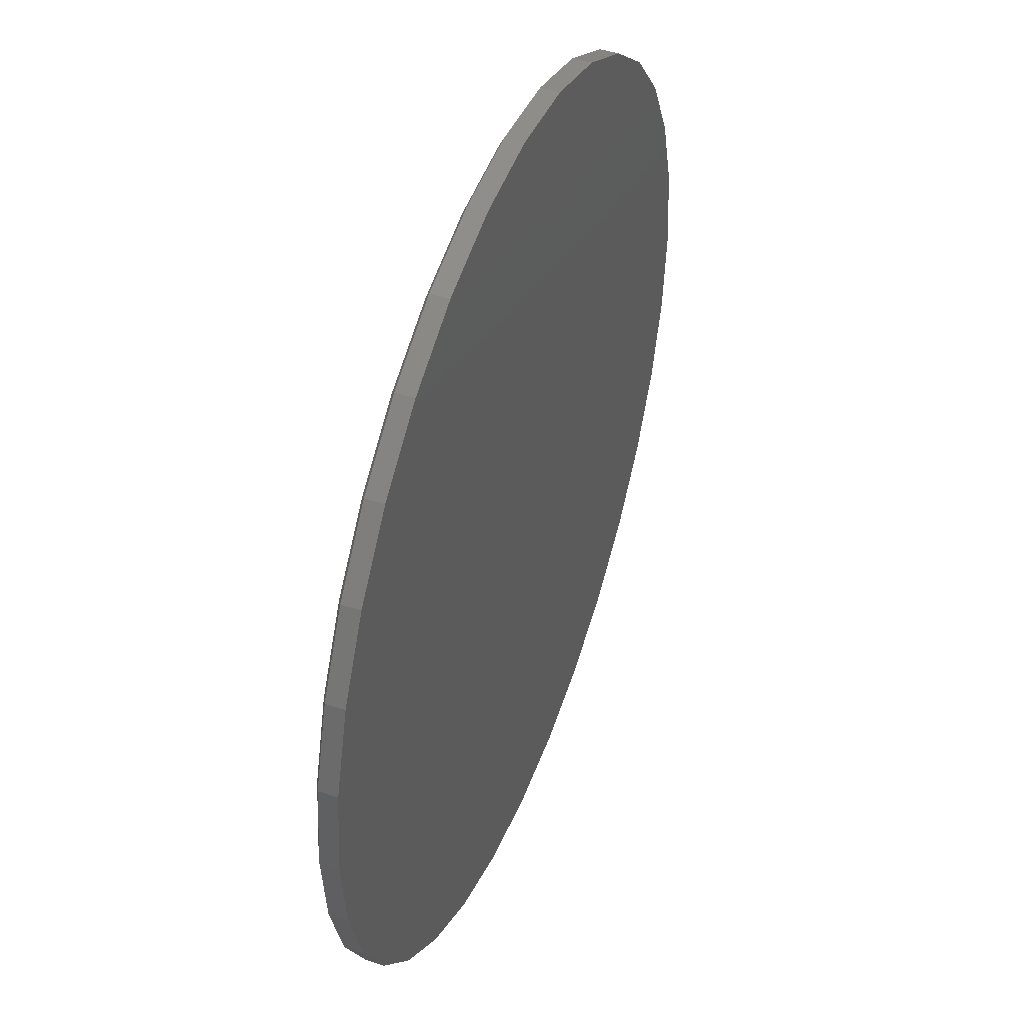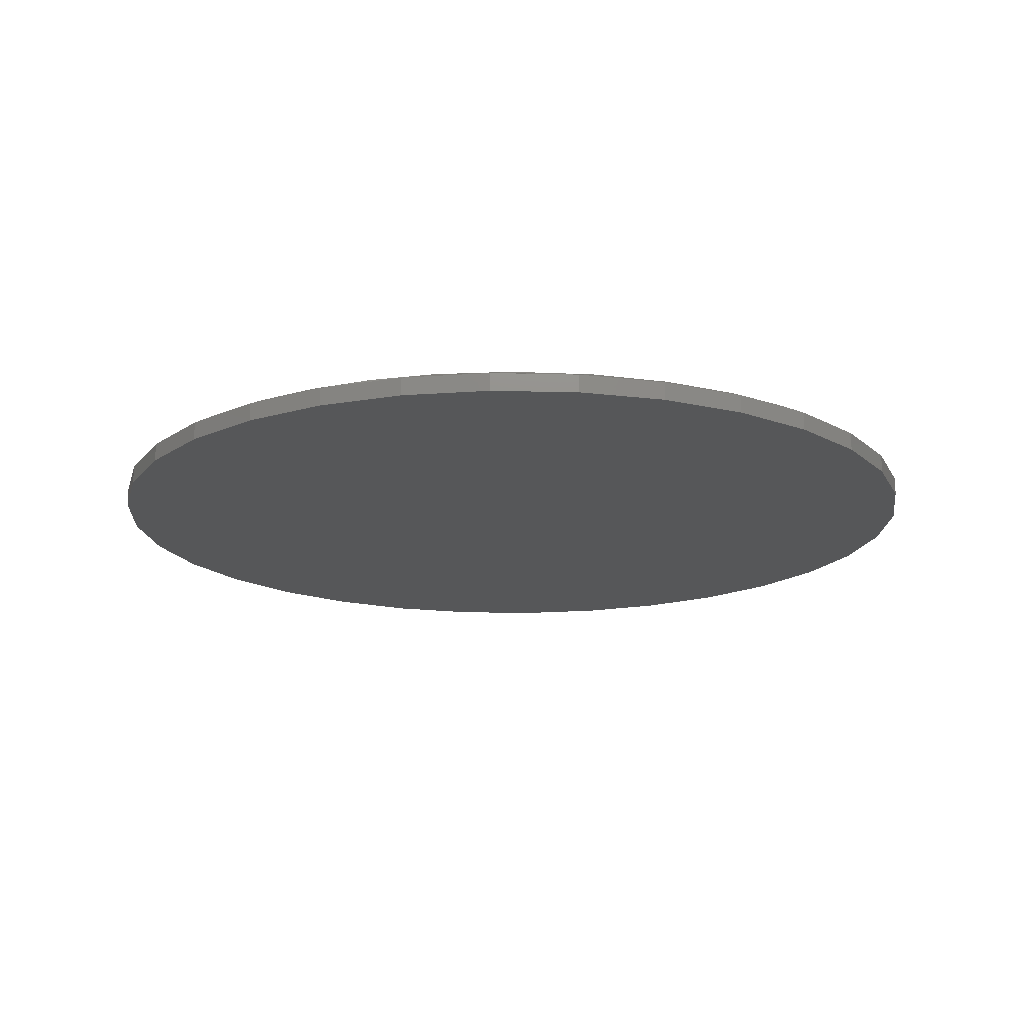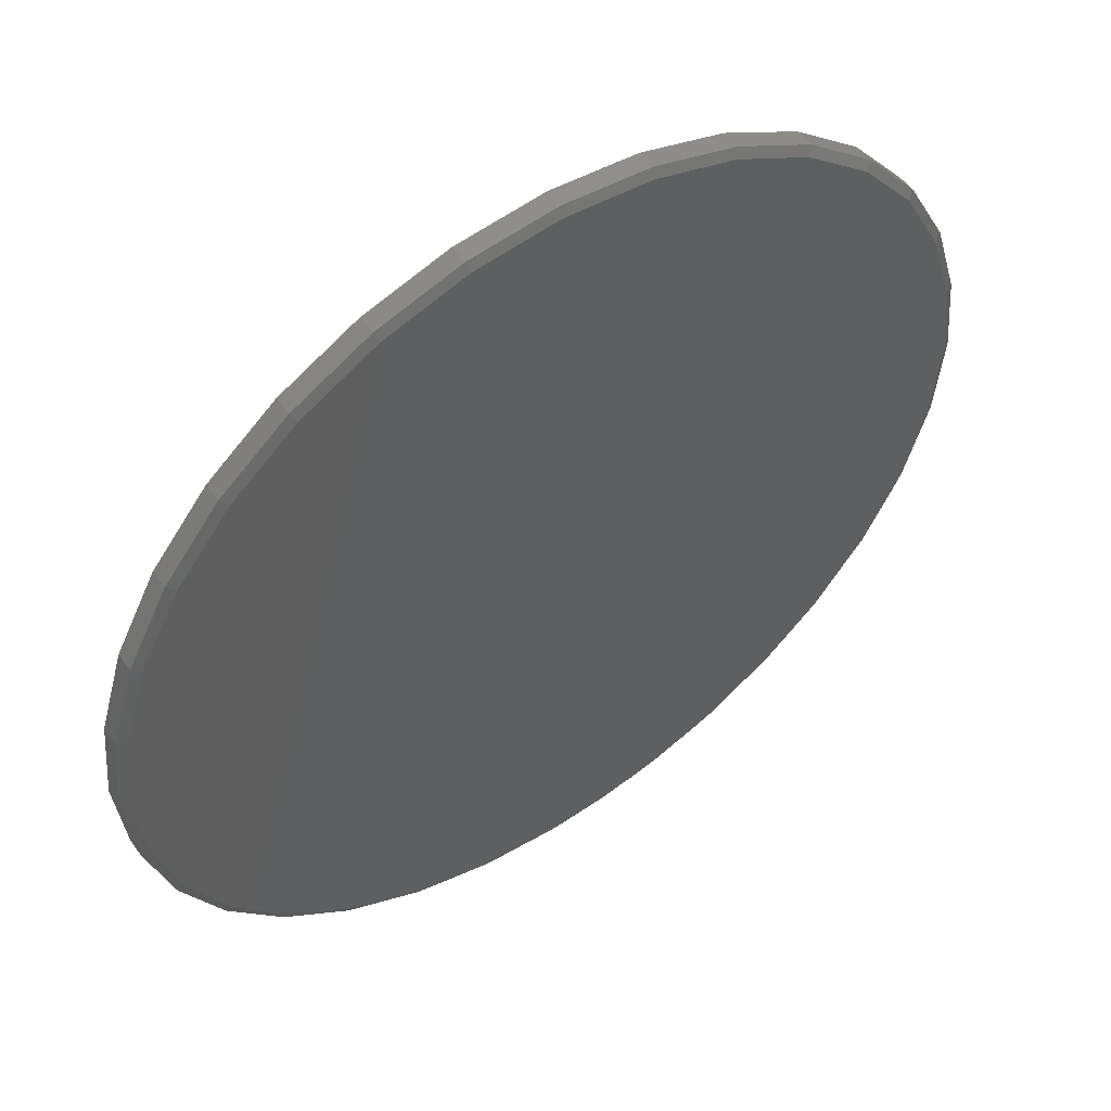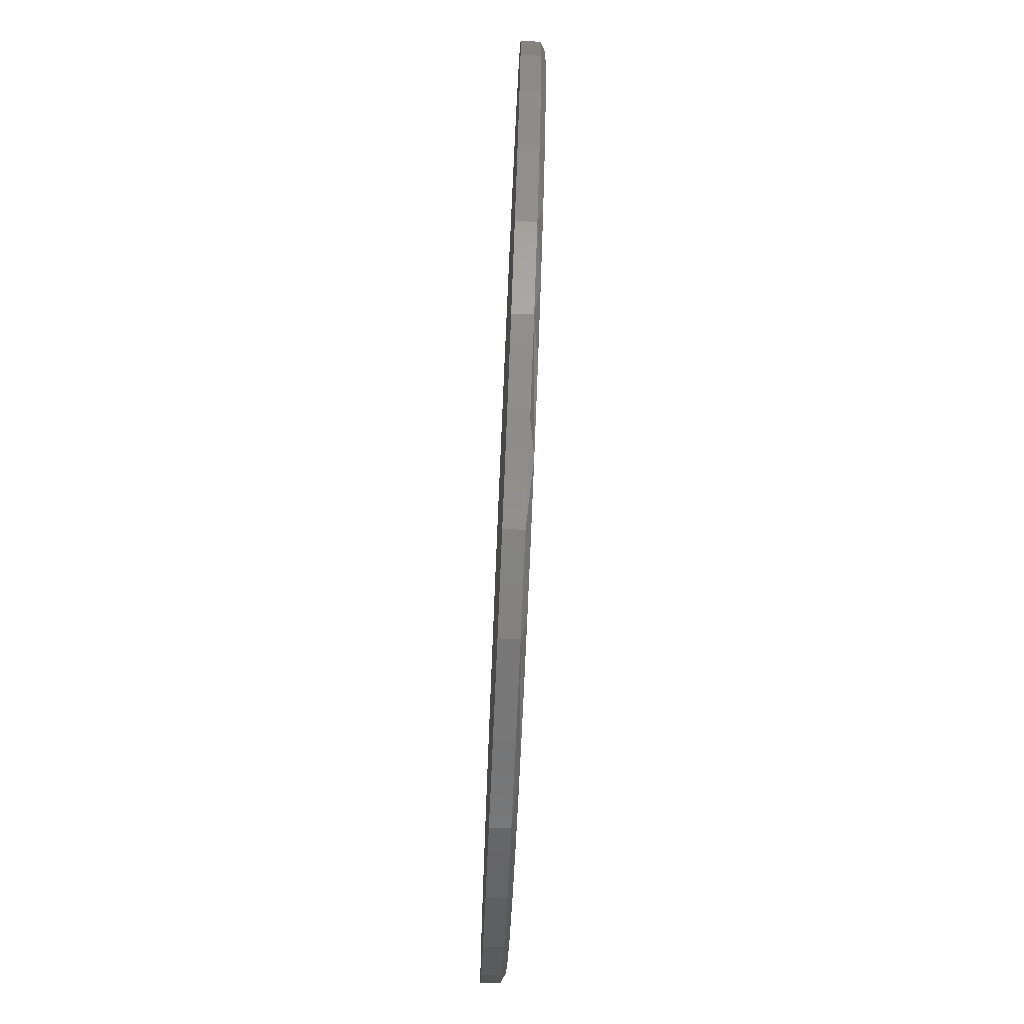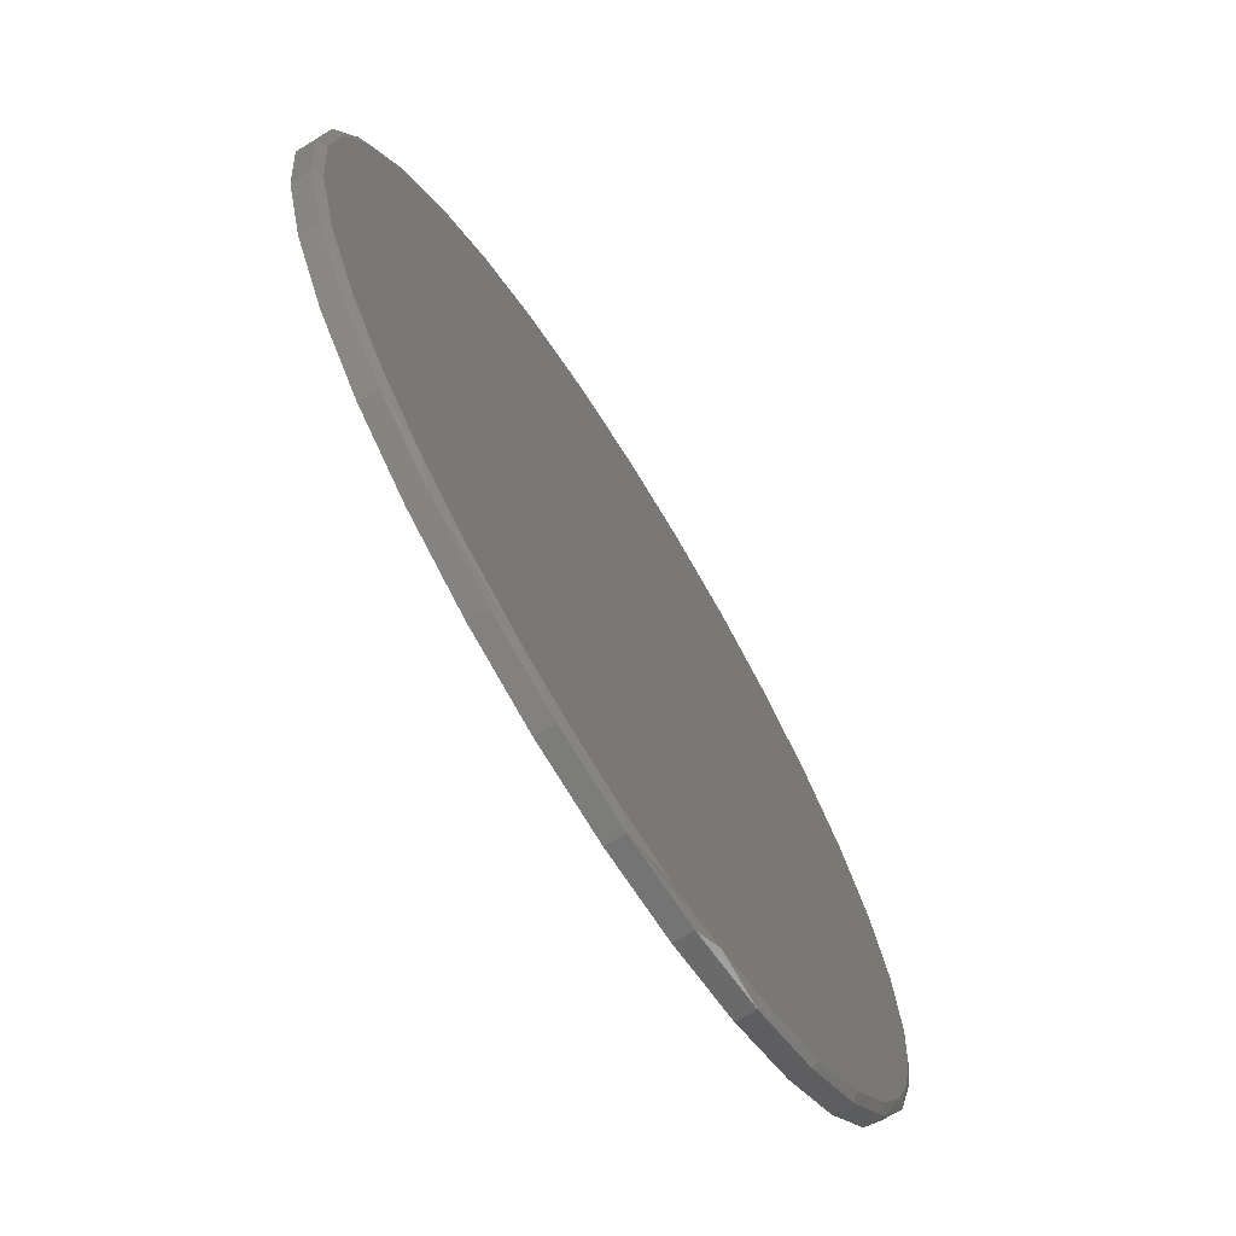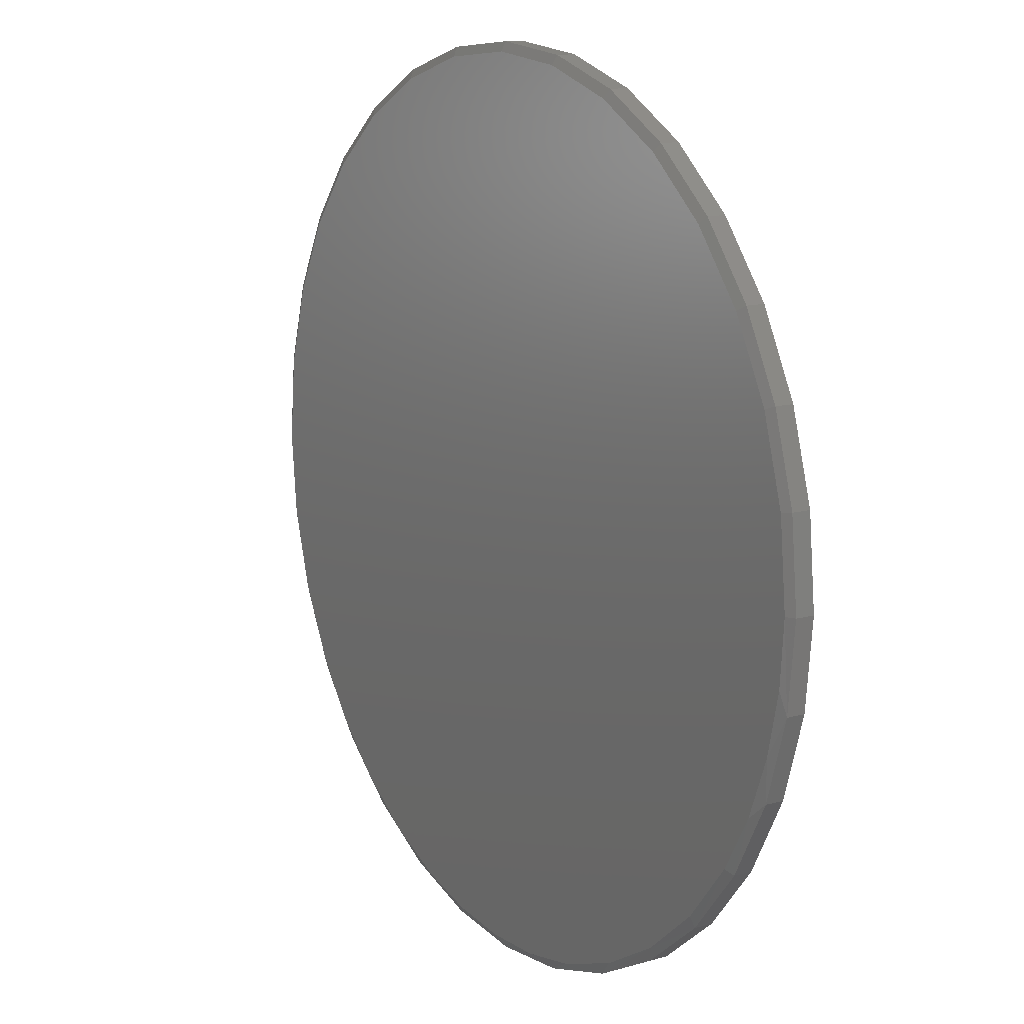
<metadata>
{"format":"stl","ext":"stl","renderer":"f3d","projection":"perspective","resolution":1024,"background":"white","views":[{"elev":45.7,"azim":-69.4,"up":"+Z"},{"elev":-16.8,"azim":-154.7,"up":"+Y"},{"elev":52.9,"azim":145.0,"up":"+Z"},{"elev":-77.0,"azim":87.5,"up":"+Z"},{"elev":-71.0,"azim":121.7,"up":"+Z"},{"elev":13.2,"azim":-122.2,"up":"+Z"}]}
</metadata>
<code>
# stl→obj: 99 verts, 194 faces
v 0.007895 8.414e-17 0.7423
v 0.1527 1.002e-16 0.728
v -0.1369 6.807e-17 0.728
v -0.6626 9.706e-18 -0.3185
v -0.7022 5.31e-18 -0.2163
v 0.6971 1.607e-16 -0.2755
v -0.7263 2.633e-18 -0.1093
v 0.7368 1.651e-16 -0.1403
v -0.7344 1.735e-18 1.726e-08
v 0.7502 1.666e-16 -2.029e-16
v -0.7201 3.318e-18 0.1448
v 0.7359 1.65e-16 0.1448
v -0.6779 8.008e-18 0.2841
v 0.6937 1.603e-16 0.2841
v -0.6093 1.562e-17 0.4124
v 0.6251 1.527e-16 0.4124
v -0.517 2.587e-17 0.5249
v 0.5328 1.424e-16 0.5249
v -0.4045 3.836e-17 0.6172
v 0.4203 1.299e-16 0.6172
v -0.2762 5.261e-17 0.6858
v 0.2919 1.157e-16 0.6858
v 0.03156 8.677e-17 -0.7419
v -0.07857 7.454e-17 -0.7372
v 0.1412 9.894e-17 -0.7302
v -0.1868 6.253e-17 -0.7163
v 0.2478 1.108e-16 -0.7024
v -0.3109 4.875e-17 -0.6703
v 0.3618 1.234e-16 -0.6525
v -0.4249 3.61e-17 -0.6031
v 0.4658 1.35e-16 -0.5842
v -0.5251 2.497e-17 -0.5166
v 0.5569 1.451e-16 -0.4995
v -0.6084 1.572e-17 -0.4138
v 0.6326 1.535e-16 -0.4008
v 0.7658 -0.007812 -2.784e-16
v 0.7658 -0.03906 -9.282e-17
v 0.7512 -0.007812 -0.1479
v 0.7512 -0.03906 -0.1479
v 0.7081 -0.007812 -0.29
v 0.7081 -0.03906 -0.29
v 0.6381 -0.007812 -0.4211
v 0.6381 -0.03906 -0.4211
v 0.5438 -0.007812 -0.5359
v 0.5438 -0.03906 -0.5359
v 0.429 -0.007812 -0.6302
v 0.429 -0.03906 -0.6302
v 0.2979 -0.007812 -0.7002
v 0.2979 -0.03906 -0.7002
v 0.1558 -0.007812 -0.7433
v 0.1558 -0.03906 -0.7433
v 0.007895 -0.007812 -0.7579
v 0.007895 -0.03906 -0.7579
v -0.14 -0.007812 -0.7433
v -0.14 -0.03906 -0.7433
v -0.2821 -0.007812 -0.7002
v -0.2821 -0.03906 -0.7002
v -0.4132 -0.007812 -0.6302
v -0.4132 -0.03906 -0.6302
v -0.528 -0.007812 -0.5359
v -0.528 -0.03906 -0.5359
v -0.6223 -0.007812 -0.4211
v -0.6223 -0.03906 -0.4211
v -0.6923 -0.007812 -0.29
v -0.6923 -0.03906 -0.29
v -0.7354 -0.007812 -0.1479
v -0.7354 -0.03906 -0.1479
v -0.75 -0.007812 9.281e-17
v -0.75 -0.03906 9.281e-17
v -0.7354 -0.007812 0.1479
v -0.7354 -0.03906 0.1479
v -0.6923 -0.007812 0.29
v -0.6923 -0.03906 0.29
v -0.6223 -0.007812 0.4211
v -0.6223 -0.03906 0.4211
v -0.528 -0.007812 0.5359
v -0.528 -0.03906 0.5359
v -0.4132 -0.007812 0.6302
v -0.4132 -0.03906 0.6302
v -0.2821 -0.007812 0.7002
v -0.2821 -0.03906 0.7002
v -0.14 -0.007812 0.7433
v -0.14 -0.03906 0.7433
v 0.007895 -0.007812 0.7579
v 0.007895 -0.03906 0.7579
v 0.1558 -0.007812 0.7433
v 0.1558 -0.03906 0.7433
v 0.2979 -0.007812 0.7002
v 0.2979 -0.03906 0.7002
v 0.429 -0.007812 0.6302
v 0.429 -0.03906 0.6302
v 0.5438 -0.007812 0.5359
v 0.5438 -0.03906 0.5359
v 0.6381 -0.007812 0.4211
v 0.6381 -0.03906 0.4211
v 0.7081 -0.007812 0.29
v 0.7081 -0.03906 0.29
v 0.7512 -0.007812 0.1479
v 0.7512 -0.03906 0.1479
f 1 2 3
f 4 5 6
f 6 5 7
f 6 7 8
f 8 7 9
f 8 9 10
f 10 9 11
f 10 11 12
f 12 11 13
f 12 13 14
f 14 13 15
f 14 15 16
f 16 15 17
f 16 17 18
f 18 17 19
f 18 19 20
f 20 19 21
f 20 21 22
f 22 21 3
f 22 3 2
f 23 24 25
f 25 24 26
f 25 26 27
f 27 26 28
f 27 28 29
f 29 28 30
f 29 30 31
f 31 30 32
f 31 32 33
f 33 32 34
f 33 34 35
f 35 34 4
f 35 4 6
f 36 37 38
f 38 37 39
f 38 39 40
f 40 39 41
f 40 41 42
f 42 41 43
f 42 43 44
f 44 43 45
f 44 45 46
f 46 45 47
f 46 47 48
f 48 47 49
f 48 49 50
f 50 49 51
f 50 51 52
f 52 51 53
f 52 53 54
f 54 53 55
f 54 55 56
f 56 55 57
f 56 57 58
f 58 57 59
f 58 59 60
f 60 59 61
f 60 61 62
f 62 61 63
f 62 63 64
f 64 63 65
f 64 65 66
f 66 65 67
f 66 67 68
f 68 67 69
f 68 69 70
f 70 69 71
f 70 71 72
f 72 71 73
f 72 73 74
f 74 73 75
f 74 75 76
f 76 75 77
f 76 77 78
f 78 77 79
f 78 79 80
f 80 79 81
f 80 81 82
f 82 81 83
f 82 83 84
f 84 83 85
f 84 85 86
f 86 85 87
f 86 87 88
f 88 87 89
f 88 89 90
f 90 89 91
f 90 91 92
f 92 91 93
f 92 93 94
f 94 93 95
f 94 95 96
f 96 95 97
f 96 97 98
f 98 97 99
f 98 99 36
f 36 99 37
f 4 62 64
f 4 64 5
f 64 66 5
f 34 62 4
f 30 56 58
f 58 60 30
f 26 52 54
f 54 56 26
f 26 56 28
f 56 30 28
f 23 50 52
f 23 52 24
f 27 46 48
f 48 50 27
f 27 50 25
f 50 23 25
f 31 44 46
f 31 46 29
f 46 27 29
f 35 40 42
f 35 42 33
f 42 44 33
f 33 44 31
f 52 26 24
f 68 9 66
f 66 9 7
f 66 7 5
f 10 36 8
f 8 36 38
f 8 38 6
f 6 38 40
f 6 40 35
f 62 34 60
f 60 34 32
f 60 32 30
f 22 88 20
f 82 1 3
f 84 2 1
f 1 82 84
f 16 94 14
f 14 94 96
f 14 96 12
f 12 96 98
f 12 98 10
f 10 98 36
f 74 15 72
f 72 15 13
f 72 13 70
f 70 13 11
f 70 11 68
f 68 11 9
f 94 16 92
f 92 16 18
f 92 18 90
f 90 18 20
f 90 20 88
f 88 22 86
f 86 22 2
f 86 2 84
f 82 3 80
f 80 3 21
f 80 21 78
f 15 74 17
f 17 74 76
f 17 76 19
f 19 76 78
f 19 78 21
f 83 87 85
f 87 83 89
f 89 83 81
f 89 81 91
f 91 81 79
f 91 79 93
f 93 79 77
f 93 77 95
f 95 77 75
f 95 75 97
f 97 75 73
f 97 73 99
f 99 73 71
f 99 71 37
f 37 71 69
f 37 69 39
f 39 69 67
f 39 67 41
f 41 67 65
f 41 65 43
f 43 65 63
f 43 63 45
f 45 63 61
f 45 61 47
f 47 61 59
f 47 59 49
f 49 59 57
f 49 57 51
f 51 57 55
f 51 55 53

</code>
